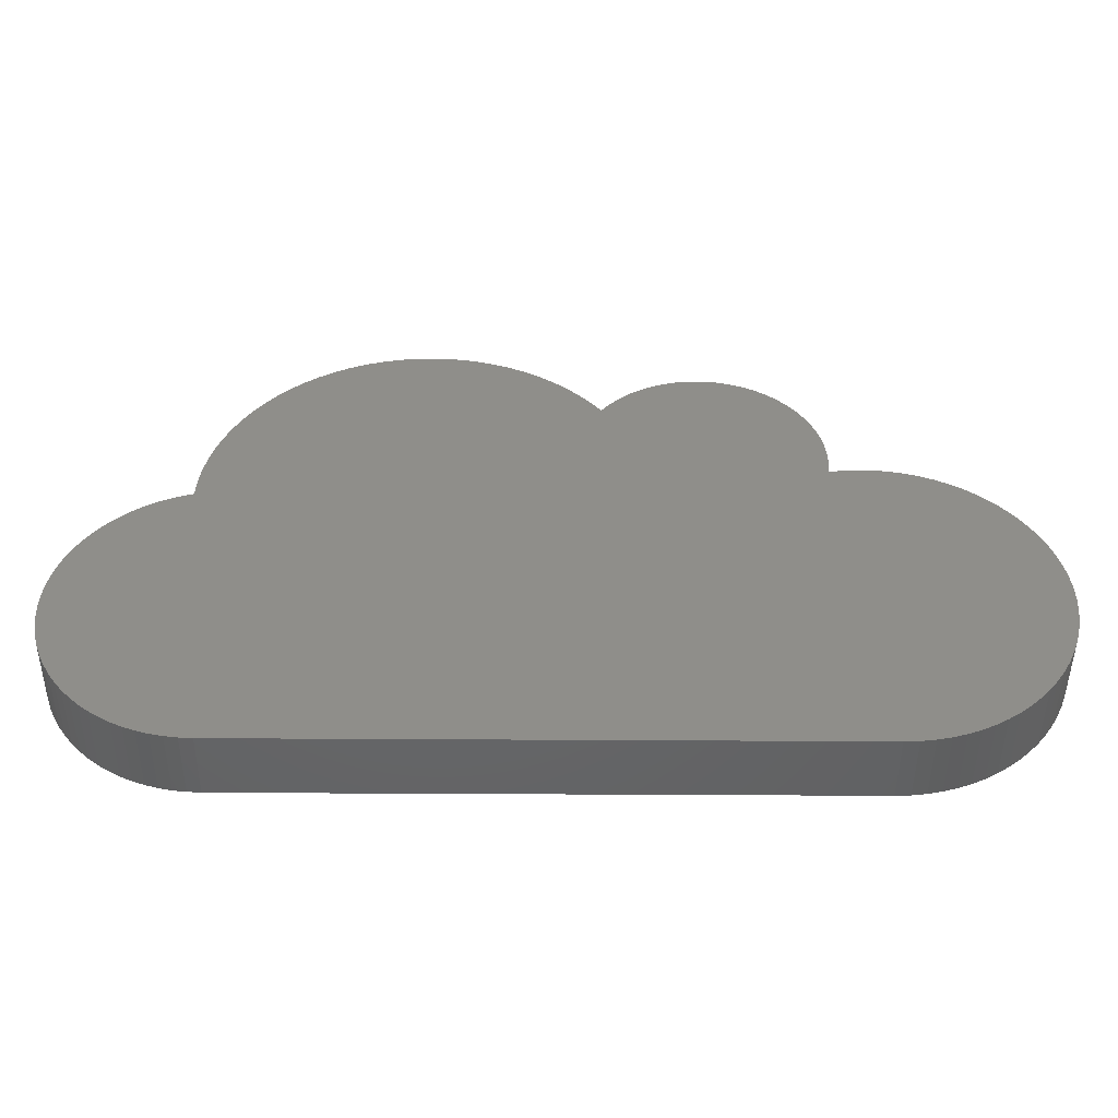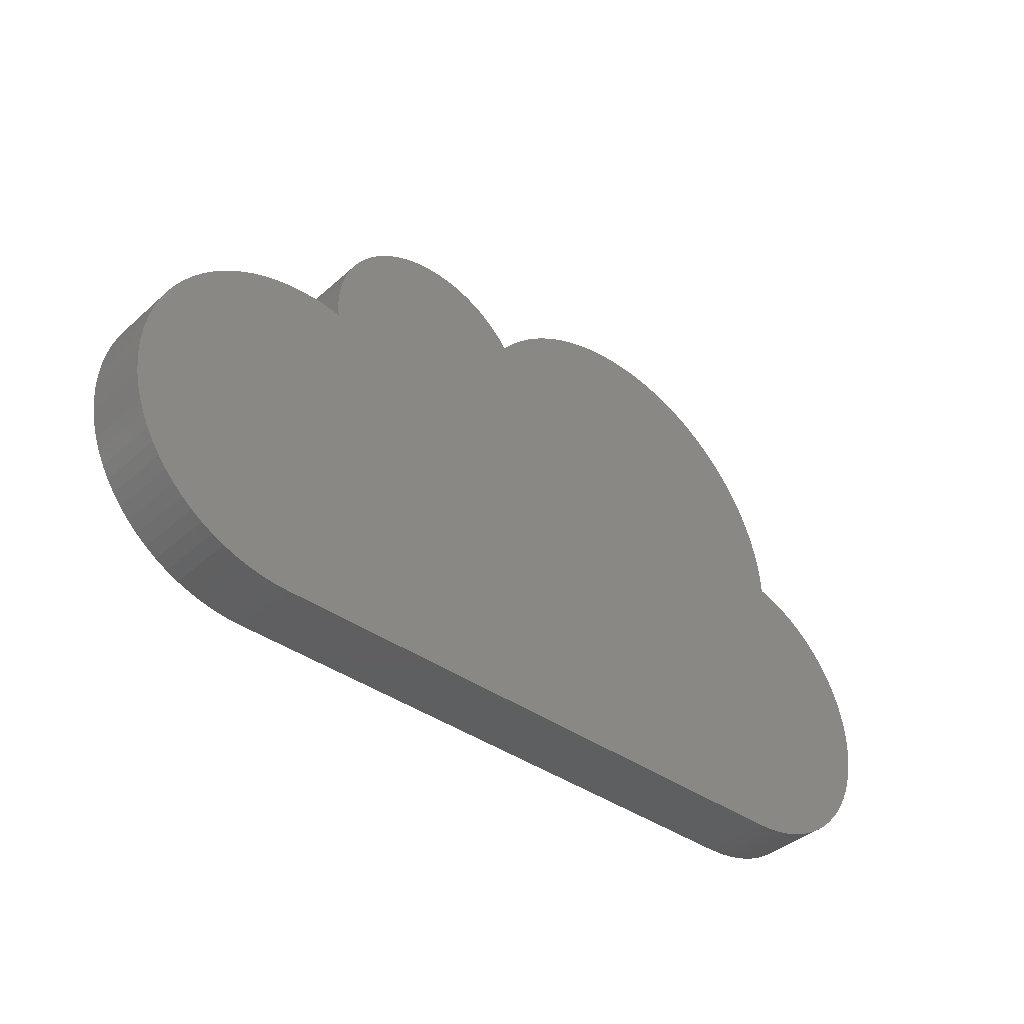
<metadata>
{"format":"stl","ext":"stl","renderer":"f3d","projection":"perspective","resolution":1024,"background":"white","views":[{"elev":-47.4,"azim":179.6,"up":"+Y"},{"elev":-38.7,"azim":-41.9,"up":"+Y"}]}
</metadata>
<code>
# stl→obj: 404 verts, 804 faces
v 52 -36.9 0
v 50.25 -37.4 0
v 53.68 -36.26 0
v 48.45 -37.77 0
v 38.91 30.73 0
v 18.68 38.1 0
v 21.22 38 0
v 55.3 -35.5 0
v 56.85 -34.62 0
v 46.6 -38 0
v 58.31 -33.63 0
v 59.7 -32.53 0
v 44.71 -38.07 0
v 61 -31.32 0
v 62.2 -30.03 0
v 67.43 -18.77 0
v 64.29 -27.17 0
v 67.66 -16.92 0
v 65.93 -24 0
v 67.07 -20.57 0
v 66.56 -22.31 0
v 65.17 -25.62 0
v 63.3 -28.64 0
v 67.73 -15.03 0
v 62.73 -0.6681 0
v 63.63 -1.882 0
v 67.68 -13.41 0
v 66.41 -7.293 0
v 67.24 -10.28 0
v 65.84 -5.864 0
v 66.87 -8.766 0
v 65.19 -4.483 0
v 67.51 -11.83 0
v 64.45 -3.155 0
v 61.75 0.4824 0
v 50.14 7.382 0
v 60.7 1.566 0
v 59.58 2.579 0
v 57.15 4.379 0
v 55.85 5.158 0
v 51.63 6.967 0
v 53.09 6.456 0
v 54.49 5.851 0
v 58.4 3.518 0
v 49.07 14.79 0
v 47.45 19.37 0
v 48.35 17.12 0
v 49.62 12.38 0
v 46.39 21.53 0
v 49.98 9.911 0
v 45.18 23.6 0
v 43.81 25.56 0
v 42.31 27.4 0
v -5.144 27.17 0
v 40.67 29.13 0
v -2.21 30.15 0
v 17.18 38.07 0
v 23.71 37.7 0
v 35.04 33.52 0
v 30.76 35.7 0
v 26.13 37.21 0
v 28.48 36.54 0
v 32.94 34.69 0
v 37.03 32.19 0
v 15.71 37.96 0
v -0.04626 31.91 0
v 1.094 32.72 0
v 14.25 37.79 0
v 2.27 33.48 0
v 3.481 34.19 0
v 12.81 37.55 0
v 11.4 37.25 0
v 4.726 34.84 0
v 6.003 35.44 0
v 10.01 36.89 0
v 7.31 35.98 0
v 8.646 36.47 0
v -1.148 31.06 0
v -3.231 29.2 0
v -4.21 28.21 0
v -6.032 26.09 0
v -37.19 19.52 0
v -36.31 22.16 0
v -35.73 23.41 0
v -13.56 31.75 0
v -15.1 32.27 0
v -14.32 32.03 0
v -12.82 31.44 0
v -15.88 32.48 0
v -12.1 31.1 0
v -16.69 32.65 0
v -11.39 30.72 0
v -17.51 32.79 0
v -10.71 30.32 0
v -10.04 29.88 0
v -18.34 32.89 0
v -9.399 29.42 0
v -8.778 28.93 0
v -19.18 32.95 0
v -8.179 28.41 0
v -7.604 27.86 0
v -20.03 32.97 0
v -7.054 27.3 0
v -33.45 26.79 0
v -21.48 32.91 0
v -31.53 28.71 0
v -30.47 29.56 0
v -22.9 32.74 0
v -29.34 30.32 0
v -28.15 30.99 0
v -24.28 32.45 0
v -26.91 31.58 0
v -25.62 32.07 0
v -32.53 27.79 0
v -6.53 26.7 0
v -34.29 25.73 0
v -37.47 18.14 0
v -35.06 24.6 0
v -37.64 16.72 0
v -36.8 20.87 0
v -37.52 12.75 0
v -37.7 15.27 0
v -37.7 15.14 0
v -37.7 14.76 0
v -37.69 14.63 0
v -37.68 14.25 0
v -37.68 14.38 0
v -37.65 13.87 0
v -37.66 14 0
v -37.63 13.62 0
v -37.64 13.75 0
v -37.57 13.12 0
v -37.59 13.25 0
v -37.56 13 0
v -37.54 12.88 0
v -37.6 13.37 0
v -37.62 13.5 0
v -37.67 14.13 0
v -37.69 14.51 0
v -37.7 14.89 0
v -37.7 15.01 0
v -57.23 -33.15 0
v -58.78 -31.93 0
v -42.1 -38.1 0
v -61.56 -29.15 0
v -67.73 -12.46 0
v -60.22 -30.59 0
v -41.63 13.17 0
v -41.39 13.17 0
v -42.1 13.18 0
v -41.86 13.18 0
v -41.16 13.16 0
v -40.93 13.15 0
v -40.7 13.13 0
v -40.47 13.12 0
v -40.24 13.1 0
v -40.01 13.08 0
v -39.78 13.06 0
v -44.2 13.09 0
v -39.55 13.04 0
v -39.32 13.02 0
v -39.09 12.99 0
v -38.87 12.96 0
v -46.25 12.84 0
v -50.2 11.87 0
v -48.25 12.43 0
v -52.07 11.16 0
v -53.88 10.32 0
v -55.6 9.34 0
v -38.64 12.93 0
v -57.23 8.236 0
v -58.78 7.012 0
v -38.41 12.9 0
v -60.22 5.675 0
v -61.56 4.232 0
v -67.65 -10.36 0
v -62.79 2.689 0
v -63.89 1.053 0
v -67.4 -8.298 0
v -64.87 -0.6699 0
v -66.99 -6.294 0
v -66.43 -4.35 0
v -65.72 -2.473 0
v -38.19 12.86 0
v -63.89 -25.96 0
v -67.65 -14.56 0
v -62.79 -27.6 0
v -64.87 -24.24 0
v -67.4 -16.62 0
v -66.43 -20.56 0
v -66.99 -18.62 0
v -65.72 -22.44 0
v -37.96 12.83 0
v -55.6 -34.26 0
v -44.2 -38.02 0
v -53.88 -35.24 0
v -46.25 -37.76 0
v -48.25 -37.35 0
v -52.07 -36.08 0
v -50.2 -36.79 0
v -37.74 12.79 0
v 44.71 -38.1 0
v 53.68 -36.26 10
v 50.25 -37.4 10
v 52 -36.9 10
v 48.45 -37.77 10
v 21.22 38 10
v 18.68 38.1 10
v 38.91 30.73 10
v 55.3 -35.5 10
v 56.85 -34.62 10
v 46.6 -38 10
v 58.31 -33.63 10
v 59.7 -32.53 10
v 44.71 -38.07 10
v 61 -31.32 10
v 62.2 -30.03 10
v 67.66 -16.92 10
v 64.29 -27.17 10
v 67.43 -18.77 10
v 67.07 -20.57 10
v 65.93 -24 10
v 66.56 -22.31 10
v 65.17 -25.62 10
v 63.3 -28.64 10
v 67.73 -15.03 10
v 67.68 -13.41 10
v 63.63 -1.882 10
v 62.73 -0.6681 10
v 65.84 -5.864 10
v 67.24 -10.28 10
v 66.41 -7.293 10
v 66.87 -8.766 10
v 65.19 -4.483 10
v 67.51 -11.83 10
v 64.45 -3.155 10
v 50.14 7.382 10
v 61.75 0.4824 10
v 60.7 1.566 10
v 59.58 2.579 10
v 55.85 5.158 10
v 57.15 4.379 10
v 53.09 6.456 10
v 51.63 6.967 10
v 54.49 5.851 10
v 58.4 3.518 10
v 48.35 17.12 10
v 47.45 19.37 10
v 49.07 14.79 10
v 49.62 12.38 10
v 46.39 21.53 10
v 49.98 9.911 10
v 45.18 23.6 10
v 43.81 25.56 10
v 40.67 29.13 10
v -5.144 27.17 10
v 42.31 27.4 10
v 17.18 38.07 10
v -2.21 30.15 10
v 35.04 33.52 10
v 23.71 37.7 10
v 26.13 37.21 10
v 30.76 35.7 10
v 28.48 36.54 10
v 32.94 34.69 10
v 37.03 32.19 10
v 1.094 32.72 10
v -0.04626 31.91 10
v 15.71 37.96 10
v 3.481 34.19 10
v 2.27 33.48 10
v 14.25 37.79 10
v 12.81 37.55 10
v 6.003 35.44 10
v 4.726 34.84 10
v 11.4 37.25 10
v 8.646 36.47 10
v 7.31 35.98 10
v 10.01 36.89 10
v -1.148 31.06 10
v -3.231 29.2 10
v -4.21 28.21 10
v -6.032 26.09 10
v -35.73 23.41 10
v -36.31 22.16 10
v -37.19 19.52 10
v -14.32 32.03 10
v -15.1 32.27 10
v -13.56 31.75 10
v -12.82 31.44 10
v -15.88 32.48 10
v -12.1 31.1 10
v -16.69 32.65 10
v -11.39 30.72 10
v -17.51 32.79 10
v -10.71 30.32 10
v -10.04 29.88 10
v -18.34 32.89 10
v -9.399 29.42 10
v -8.778 28.93 10
v -19.18 32.95 10
v -8.179 28.41 10
v -7.604 27.86 10
v -20.03 32.97 10
v -7.054 27.3 10
v -33.45 26.79 10
v -30.47 29.56 10
v -31.53 28.71 10
v -21.48 32.91 10
v -28.15 30.99 10
v -29.34 30.32 10
v -22.9 32.74 10
v -25.62 32.07 10
v -26.91 31.58 10
v -24.28 32.45 10
v -32.53 27.79 10
v -6.53 26.7 10
v -35.06 24.6 10
v -37.47 18.14 10
v -34.29 25.73 10
v -37.64 16.72 10
v -36.8 20.87 10
v -37.52 12.75 10
v -37.7 15.27 10
v -37.7 15.14 10
v -37.69 14.63 10
v -37.7 14.76 10
v -37.68 14.38 10
v -37.68 14.25 10
v -37.66 14 10
v -37.65 13.87 10
v -37.64 13.75 10
v -37.63 13.62 10
v -37.59 13.25 10
v -37.57 13.12 10
v -37.56 13 10
v -37.54 12.88 10
v -37.6 13.37 10
v -37.62 13.5 10
v -37.67 14.13 10
v -37.69 14.51 10
v -37.7 14.89 10
v -37.7 15.01 10
v -42.1 -38.1 10
v -58.78 -31.93 10
v -57.23 -33.15 10
v -60.22 -30.59 10
v -67.73 -12.46 10
v -61.56 -29.15 10
v -42.1 13.18 10
v -41.39 13.17 10
v -41.63 13.17 10
v -41.86 13.18 10
v -41.16 13.16 10
v -40.93 13.15 10
v -40.7 13.13 10
v -40.47 13.12 10
v -40.24 13.1 10
v -40.01 13.08 10
v -39.78 13.06 10
v -44.2 13.09 10
v -39.55 13.04 10
v -39.32 13.02 10
v -39.09 12.99 10
v -38.87 12.96 10
v -46.25 12.84 10
v -52.07 11.16 10
v -48.25 12.43 10
v -50.2 11.87 10
v -53.88 10.32 10
v -55.6 9.34 10
v -38.64 12.93 10
v -57.23 8.236 10
v -58.78 7.012 10
v -38.41 12.9 10
v -60.22 5.675 10
v -67.65 -10.36 10
v -61.56 4.232 10
v -62.79 2.689 10
v -64.87 -0.6699 10
v -67.4 -8.298 10
v -63.89 1.053 10
v -65.72 -2.473 10
v -66.43 -4.35 10
v -66.99 -6.294 10
v -38.19 12.86 10
v -62.79 -27.6 10
v -67.65 -14.56 10
v -63.89 -25.96 10
v -67.4 -16.62 10
v -64.87 -24.24 10
v -65.72 -22.44 10
v -66.99 -18.62 10
v -66.43 -20.56 10
v -37.96 12.83 10
v -53.88 -35.24 10
v -44.2 -38.02 10
v -55.6 -34.26 10
v -52.07 -36.08 10
v -48.25 -37.35 10
v -46.25 -37.76 10
v -50.2 -36.79 10
v -37.74 12.79 10
v 44.71 -38.1 10
f 1 2 3
f 3 2 4
f 5 6 7
f 8 3 4
f 9 8 4
f 10 9 4
f 10 11 9
f 10 12 11
f 10 13 12
f 12 13 14
f 14 13 15
f 16 17 18
f 19 16 20
f 21 19 20
f 19 22 16
f 16 22 17
f 18 17 23
f 15 18 23
f 15 13 18
f 18 13 24
f 25 26 27
f 28 29 30
f 28 31 29
f 30 29 32
f 32 29 33
f 34 32 33
f 27 34 33
f 27 26 34
f 35 25 36
f 36 25 27
f 36 37 35
f 36 38 37
f 39 36 40
f 41 42 36
f 36 42 43
f 40 36 43
f 39 44 36
f 36 44 38
f 24 36 27
f 24 13 36
f 45 46 47
f 45 48 46
f 46 48 49
f 49 48 50
f 51 49 50
f 52 51 50
f 53 54 55
f 56 57 6
f 58 59 7
f 60 58 61
f 62 60 61
f 60 63 58
f 58 63 59
f 7 59 64
f 5 7 64
f 55 6 5
f 65 66 67
f 68 69 70
f 71 68 70
f 72 73 74
f 75 76 77
f 75 74 76
f 75 72 74
f 72 71 73
f 73 71 70
f 68 65 69
f 69 65 67
f 65 57 66
f 66 57 78
f 78 57 56
f 56 6 79
f 79 6 80
f 80 6 55
f 54 80 55
f 81 54 53
f 52 81 53
f 52 50 81
f 81 50 36
f 13 81 36
f 82 83 84
f 85 86 87
f 85 88 86
f 86 88 89
f 89 88 90
f 91 89 90
f 92 91 90
f 92 93 91
f 92 94 93
f 93 94 95
f 96 93 95
f 97 96 95
f 97 98 96
f 96 98 99
f 99 98 100
f 101 99 100
f 101 102 99
f 101 103 102
f 102 103 104
f 105 106 107
f 108 109 110
f 111 112 113
f 111 108 112
f 112 108 110
f 108 105 109
f 109 105 107
f 105 102 106
f 106 102 114
f 114 102 104
f 104 103 115
f 116 117 118
f 116 119 117
f 82 120 83
f 117 82 84
f 118 117 84
f 121 119 116
f 104 121 116
f 119 121 122
f 122 121 123
f 124 121 125
f 126 127 121
f 121 128 129
f 130 131 121
f 132 133 121
f 134 132 121
f 135 134 121
f 121 133 136
f 137 121 136
f 137 130 121
f 121 131 128
f 138 121 129
f 138 126 121
f 121 127 139
f 125 121 139
f 124 140 121
f 121 140 141
f 123 121 141
f 104 115 121
f 121 115 81
f 142 143 144
f 145 146 147
f 148 149 150
f 151 148 150
f 150 149 152
f 153 150 152
f 153 154 150
f 150 154 155
f 156 150 155
f 156 157 150
f 150 157 158
f 159 150 158
f 160 159 158
f 160 161 159
f 159 161 162
f 163 159 162
f 163 164 159
f 165 166 167
f 167 166 164
f 168 167 164
f 169 168 164
f 163 169 164
f 163 170 169
f 169 170 171
f 171 170 172
f 172 170 173
f 174 172 173
f 175 146 176
f 177 175 176
f 178 179 180
f 181 182 183
f 180 181 183
f 180 179 181
f 178 176 179
f 178 177 176
f 175 174 146
f 146 174 173
f 184 146 173
f 185 186 187
f 188 189 186
f 190 191 192
f 192 191 189
f 188 192 189
f 185 188 186
f 187 186 146
f 145 187 146
f 147 146 184
f 193 147 184
f 144 143 147
f 194 195 196
f 197 198 199
f 199 198 200
f 196 197 199
f 196 195 197
f 194 142 195
f 195 142 144
f 144 147 193
f 201 144 193
f 201 121 144
f 144 121 81
f 13 144 81
f 13 202 144
f 203 204 205
f 206 204 203
f 207 208 209
f 206 203 210
f 206 210 211
f 206 211 212
f 211 213 212
f 213 214 212
f 214 215 212
f 216 215 214
f 217 215 216
f 218 219 220
f 221 220 222
f 221 222 223
f 220 224 222
f 219 224 220
f 225 219 218
f 225 218 217
f 218 215 217
f 226 215 218
f 227 228 229
f 230 231 232
f 231 233 232
f 234 231 230
f 235 231 234
f 235 234 236
f 235 236 227
f 236 228 227
f 237 229 238
f 227 229 237
f 238 239 237
f 239 240 237
f 241 237 242
f 237 243 244
f 245 243 237
f 245 237 241
f 237 246 242
f 240 246 237
f 227 237 226
f 237 215 226
f 247 248 249
f 248 250 249
f 251 250 248
f 252 250 251
f 252 251 253
f 252 253 254
f 255 256 257
f 208 258 259
f 207 260 261
f 262 261 263
f 262 263 264
f 261 265 263
f 260 265 261
f 266 260 207
f 266 207 209
f 209 208 255
f 267 268 269
f 270 271 272
f 270 272 273
f 274 275 276
f 277 278 279
f 278 274 279
f 274 276 279
f 275 273 276
f 270 273 275
f 271 269 272
f 267 269 271
f 268 258 269
f 280 258 268
f 259 258 280
f 281 208 259
f 282 208 281
f 255 208 282
f 255 282 256
f 257 256 283
f 257 283 254
f 283 252 254
f 237 252 283
f 237 283 215
f 284 285 286
f 287 288 289
f 288 290 289
f 291 290 288
f 292 290 291
f 292 291 293
f 292 293 294
f 293 295 294
f 295 296 294
f 297 296 295
f 297 295 298
f 297 298 299
f 298 300 299
f 301 300 298
f 302 300 301
f 302 301 303
f 301 304 303
f 304 305 303
f 306 305 304
f 307 308 309
f 310 311 312
f 313 314 315
f 314 312 315
f 310 312 314
f 311 309 312
f 307 309 311
f 308 304 309
f 316 304 308
f 306 304 316
f 317 305 306
f 318 319 320
f 319 321 320
f 285 322 286
f 284 286 319
f 284 319 318
f 320 321 323
f 320 323 306
f 324 323 321
f 325 323 324
f 326 323 327
f 323 328 329
f 330 331 323
f 323 332 333
f 323 334 335
f 323 335 336
f 323 336 337
f 338 334 323
f 338 323 339
f 323 333 339
f 331 332 323
f 330 323 340
f 323 329 340
f 341 328 323
f 341 323 326
f 323 342 327
f 343 342 323
f 343 323 325
f 323 317 306
f 283 317 323
f 344 345 346
f 347 348 349
f 350 351 352
f 350 352 353
f 354 351 350
f 354 350 355
f 350 356 355
f 357 356 350
f 357 350 358
f 350 359 358
f 360 359 350
f 360 350 361
f 360 361 362
f 361 363 362
f 364 363 361
f 364 361 365
f 361 366 365
f 367 368 369
f 366 368 367
f 366 367 370
f 366 370 371
f 366 371 365
f 371 372 365
f 373 372 371
f 374 372 373
f 375 372 374
f 375 374 376
f 377 348 378
f 377 378 379
f 380 381 382
f 383 384 385
f 383 385 380
f 385 381 380
f 381 377 382
f 377 379 382
f 348 376 378
f 375 376 348
f 375 348 386
f 387 388 389
f 388 390 391
f 392 393 394
f 390 393 392
f 390 392 391
f 388 391 389
f 348 388 387
f 348 387 349
f 386 348 347
f 386 347 395
f 347 345 344
f 396 397 398
f 399 400 401
f 402 400 399
f 399 401 396
f 401 397 396
f 397 346 398
f 344 346 397
f 395 347 344
f 395 344 403
f 344 323 403
f 283 323 344
f 283 344 215
f 344 404 215
f 10 215 13
f 10 212 215
f 4 212 10
f 4 206 212
f 2 206 4
f 2 204 206
f 1 204 2
f 1 205 204
f 3 205 1
f 3 203 205
f 8 203 3
f 8 210 203
f 9 210 8
f 9 211 210
f 11 211 9
f 11 213 211
f 12 213 11
f 12 214 213
f 14 214 12
f 14 216 214
f 15 216 14
f 15 217 216
f 23 217 15
f 23 225 217
f 17 225 23
f 17 219 225
f 22 219 17
f 22 224 219
f 19 224 22
f 19 222 224
f 21 222 19
f 21 223 222
f 20 223 21
f 20 221 223
f 16 221 20
f 16 220 221
f 18 220 16
f 18 218 220
f 24 218 18
f 24 226 218
f 27 226 24
f 27 227 226
f 33 227 27
f 33 235 227
f 29 235 33
f 29 231 235
f 31 231 29
f 31 233 231
f 28 233 31
f 28 232 233
f 30 232 28
f 30 230 232
f 32 230 30
f 32 234 230
f 34 234 32
f 34 236 234
f 26 236 34
f 26 228 236
f 25 228 26
f 25 229 228
f 35 229 25
f 35 238 229
f 37 238 35
f 37 239 238
f 38 239 37
f 38 240 239
f 44 240 38
f 44 246 240
f 39 246 44
f 39 242 246
f 40 242 39
f 40 241 242
f 43 241 40
f 43 245 241
f 42 245 43
f 42 243 245
f 41 243 42
f 41 244 243
f 36 244 41
f 36 237 244
f 50 237 36
f 50 252 237
f 48 252 50
f 48 250 252
f 45 250 48
f 45 249 250
f 47 249 45
f 47 247 249
f 46 247 47
f 46 248 247
f 49 248 46
f 49 251 248
f 51 251 49
f 51 253 251
f 52 253 51
f 52 254 253
f 53 254 52
f 53 257 254
f 55 257 53
f 55 255 257
f 5 255 55
f 5 209 255
f 64 209 5
f 64 266 209
f 59 266 64
f 59 260 266
f 63 260 59
f 63 265 260
f 60 265 63
f 60 263 265
f 62 263 60
f 62 264 263
f 61 264 62
f 61 262 264
f 58 262 61
f 58 261 262
f 7 261 58
f 7 207 261
f 6 207 7
f 6 208 207
f 57 208 6
f 57 258 208
f 65 258 57
f 65 269 258
f 68 269 65
f 68 272 269
f 71 272 68
f 71 273 272
f 72 273 71
f 72 276 273
f 75 276 72
f 75 279 276
f 77 279 75
f 77 277 279
f 76 277 77
f 76 278 277
f 74 278 76
f 74 274 278
f 73 274 74
f 73 275 274
f 70 275 73
f 70 270 275
f 69 270 70
f 69 271 270
f 67 271 69
f 67 267 271
f 66 267 67
f 66 268 267
f 78 268 66
f 78 280 268
f 56 280 78
f 56 259 280
f 79 259 56
f 79 281 259
f 80 281 79
f 80 282 281
f 54 282 80
f 54 256 282
f 81 256 54
f 81 283 256
f 115 283 81
f 115 317 283
f 103 317 115
f 103 305 317
f 101 305 103
f 101 303 305
f 100 303 101
f 100 302 303
f 98 302 100
f 98 300 302
f 97 300 98
f 97 299 300
f 95 299 97
f 95 297 299
f 94 297 95
f 94 296 297
f 92 296 94
f 92 294 296
f 90 294 92
f 90 292 294
f 88 292 90
f 88 290 292
f 85 290 88
f 85 289 290
f 87 289 85
f 87 287 289
f 86 287 87
f 86 288 287
f 89 288 86
f 89 291 288
f 91 291 89
f 91 293 291
f 93 293 91
f 93 295 293
f 96 295 93
f 96 298 295
f 99 298 96
f 99 301 298
f 102 301 99
f 102 304 301
f 105 304 102
f 105 309 304
f 108 309 105
f 108 312 309
f 111 312 108
f 111 315 312
f 113 315 111
f 113 313 315
f 112 313 113
f 112 314 313
f 110 314 112
f 110 310 314
f 109 310 110
f 109 311 310
f 107 311 109
f 107 307 311
f 106 307 107
f 106 308 307
f 114 308 106
f 114 316 308
f 104 316 114
f 104 306 316
f 116 306 104
f 116 320 306
f 118 320 116
f 118 318 320
f 84 318 118
f 84 284 318
f 83 284 84
f 83 285 284
f 120 285 83
f 120 322 285
f 82 322 120
f 82 286 322
f 117 286 82
f 117 319 286
f 119 319 117
f 119 321 319
f 122 321 119
f 122 324 321
f 123 324 122
f 123 325 324
f 141 325 123
f 141 343 325
f 140 343 141
f 140 342 343
f 124 342 140
f 124 327 342
f 125 327 124
f 125 326 327
f 139 326 125
f 139 341 326
f 127 341 139
f 127 328 341
f 126 328 127
f 126 329 328
f 138 329 126
f 138 340 329
f 129 340 138
f 129 330 340
f 128 330 129
f 128 331 330
f 131 331 128
f 131 332 331
f 130 332 131
f 130 333 332
f 137 333 130
f 137 339 333
f 136 339 137
f 136 338 339
f 133 338 136
f 133 334 338
f 132 334 133
f 132 335 334
f 134 335 132
f 134 336 335
f 135 336 134
f 135 337 336
f 121 337 135
f 121 323 337
f 201 323 121
f 201 403 323
f 193 403 201
f 193 395 403
f 184 395 193
f 184 386 395
f 173 386 184
f 173 375 386
f 170 375 173
f 170 372 375
f 163 372 170
f 163 365 372
f 162 365 163
f 162 364 365
f 161 364 162
f 161 363 364
f 160 363 161
f 160 362 363
f 158 362 160
f 158 360 362
f 157 360 158
f 157 359 360
f 156 359 157
f 156 358 359
f 155 358 156
f 155 357 358
f 154 357 155
f 154 356 357
f 153 356 154
f 153 355 356
f 152 355 153
f 152 354 355
f 149 354 152
f 149 351 354
f 148 351 149
f 148 352 351
f 151 352 148
f 151 353 352
f 150 353 151
f 150 350 353
f 159 350 150
f 159 361 350
f 164 361 159
f 164 366 361
f 166 366 164
f 166 368 366
f 165 368 166
f 165 369 368
f 167 369 165
f 167 367 369
f 168 367 167
f 168 370 367
f 169 370 168
f 169 371 370
f 171 371 169
f 171 373 371
f 172 373 171
f 172 374 373
f 174 374 172
f 174 376 374
f 175 376 174
f 175 378 376
f 177 378 175
f 177 379 378
f 178 379 177
f 178 382 379
f 180 382 178
f 180 380 382
f 183 380 180
f 183 383 380
f 182 383 183
f 182 384 383
f 181 384 182
f 181 385 384
f 179 385 181
f 179 381 385
f 176 381 179
f 176 377 381
f 146 377 176
f 146 348 377
f 186 348 146
f 186 388 348
f 189 388 186
f 189 390 388
f 191 390 189
f 191 393 390
f 190 393 191
f 190 394 393
f 192 394 190
f 192 392 394
f 188 392 192
f 188 391 392
f 185 391 188
f 185 389 391
f 187 389 185
f 187 387 389
f 145 387 187
f 145 349 387
f 147 349 145
f 147 347 349
f 143 347 147
f 143 345 347
f 142 345 143
f 142 346 345
f 194 346 142
f 194 398 346
f 196 398 194
f 196 396 398
f 199 396 196
f 199 399 396
f 200 399 199
f 200 402 399
f 198 402 200
f 198 400 402
f 197 400 198
f 197 401 400
f 195 401 197
f 195 397 401
f 144 397 195
f 144 344 397
f 202 344 144
f 202 404 344
f 13 404 202
f 13 215 404

</code>
